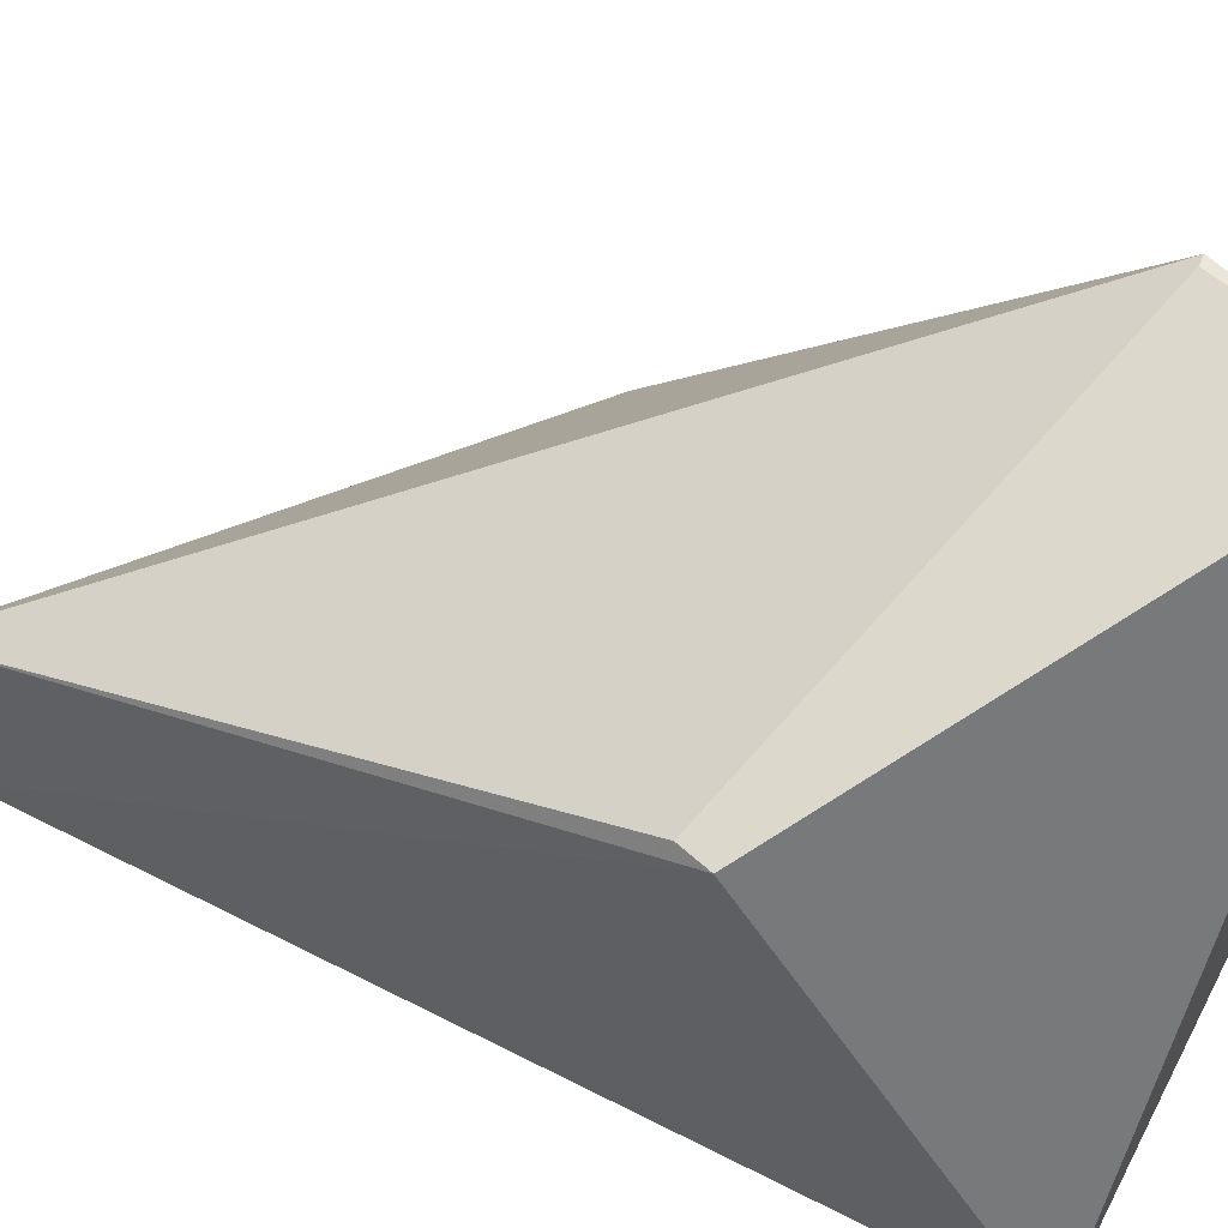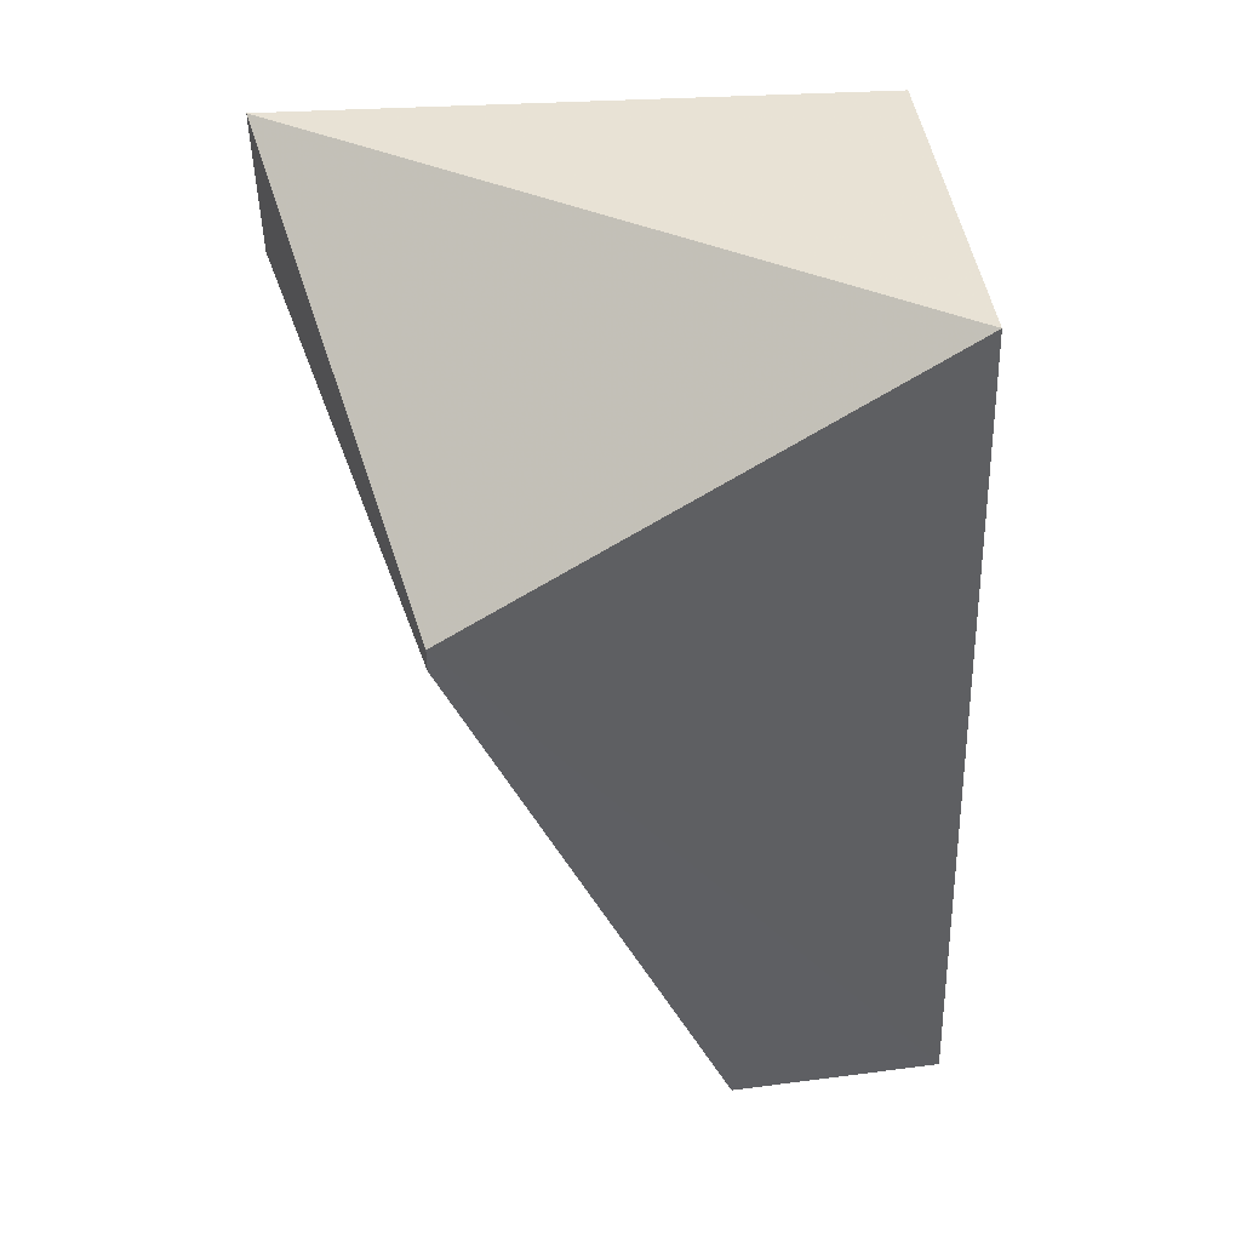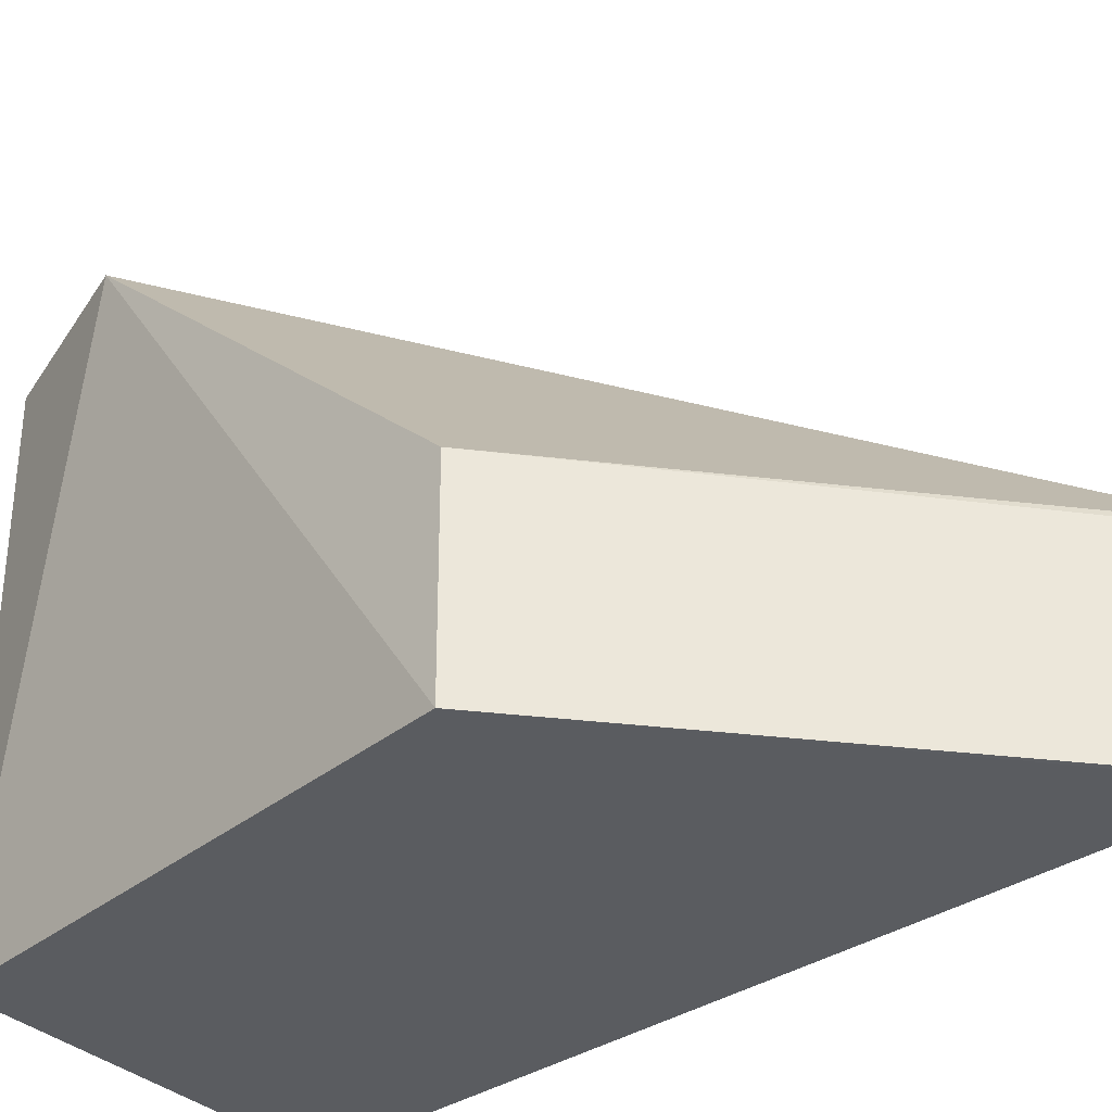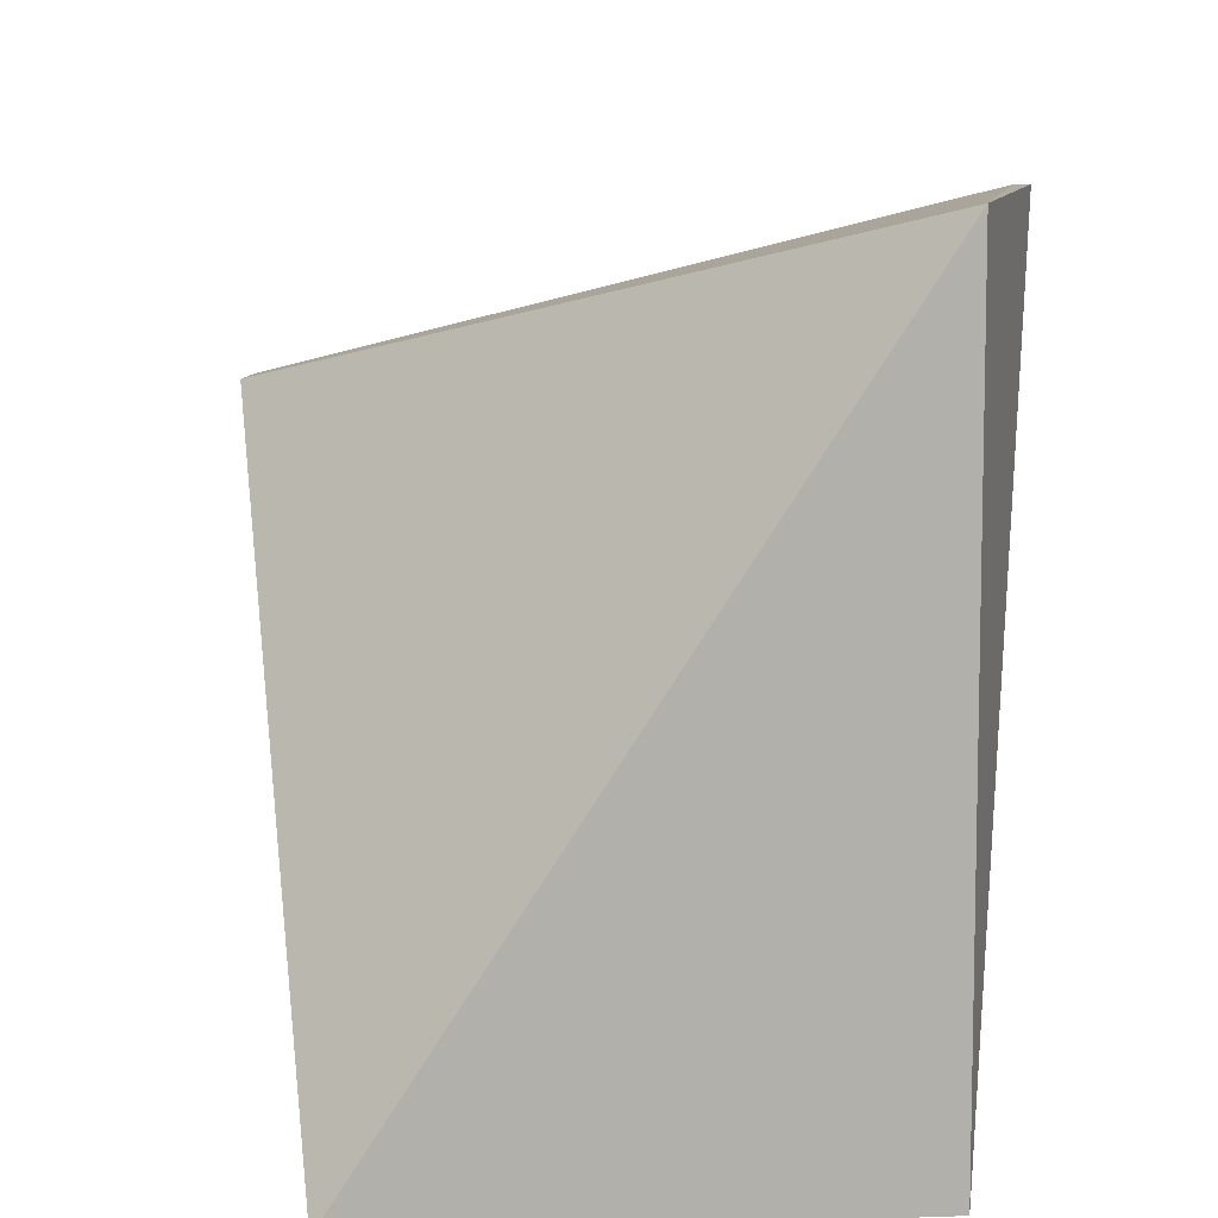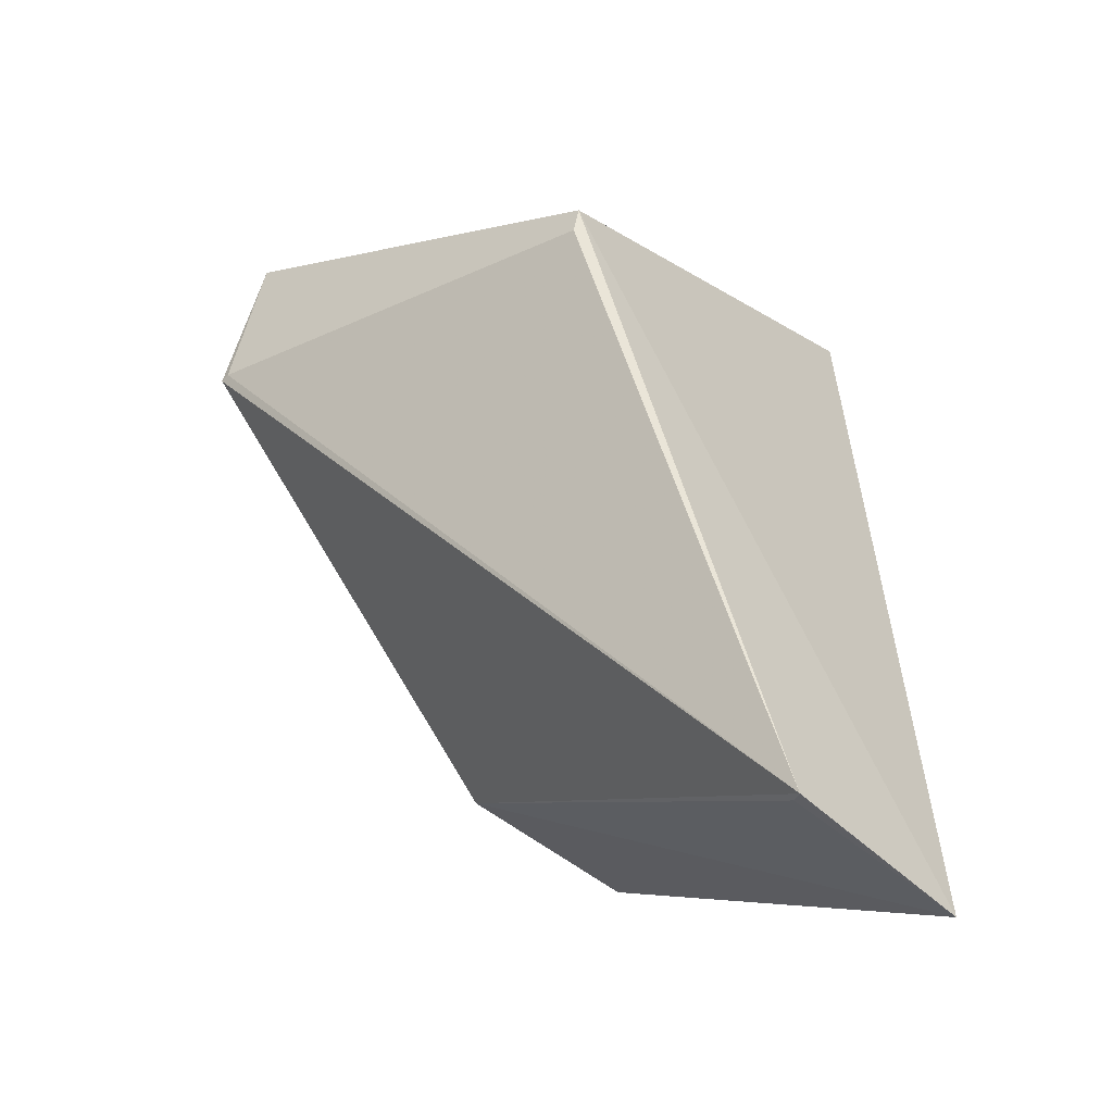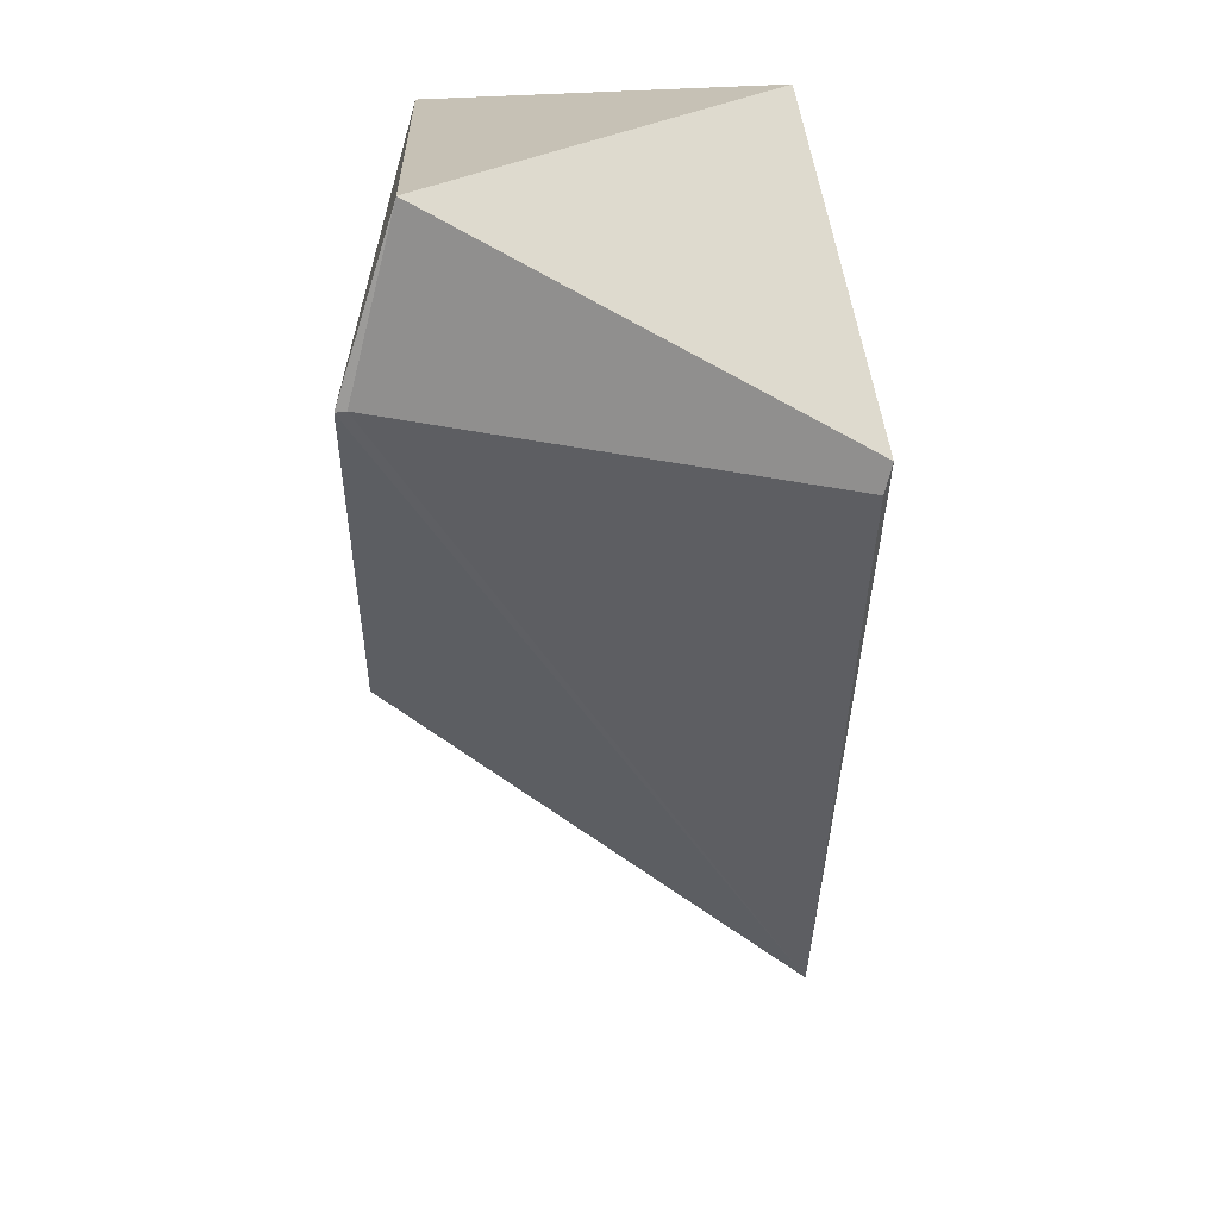
<metadata>
{"format":"obj","ext":"obj","renderer":"f3d","projection":"perspective","resolution":1024,"background":"white","views":[{"elev":56.1,"azim":-60.5,"up":"+Y"},{"elev":42.5,"azim":-95.9,"up":"+Z"},{"elev":-36.3,"azim":133.6,"up":"+Y"},{"elev":10.5,"azim":-3.3,"up":"+Y"},{"elev":-52.0,"azim":-132.0,"up":"+Z"},{"elev":20.6,"azim":177.5,"up":"+Z"}]}
</metadata>
<code>
v -7.702e-05 0.01761 0.009348
v -4.059e-05 0.01202 0.009206
v 0.0004993 0.01372 0.00376
v -0.003846 0.01379 0.0005273
v -0.00368 0.01202 0.009329
v -0.003728 0.01172 0.0005077
v 0.0004512 0.01761 0.007682
v -0.004087 0.01643 0.006871
v 0.0004872 0.01172 0.00376
v -0.003713 0.01372 0.0005964
v -0.004011 0.01643 0.006572
v -0.00372 0.01172 0.0005739
v 0.0003483 0.01761 0.007692
f 5 2 1
f 7 3 4
f 7 1 2
f 8 5 1
f 8 6 5
f 8 4 6
f 9 6 3
f 9 2 5
f 9 7 2
f 9 3 7
f 10 6 4
f 10 4 3
f 10 3 6
f 11 4 8
f 11 8 1
f 12 9 5
f 12 5 6
f 12 6 9
f 13 7 4
f 13 4 11
f 13 11 1
f 13 1 7

</code>
